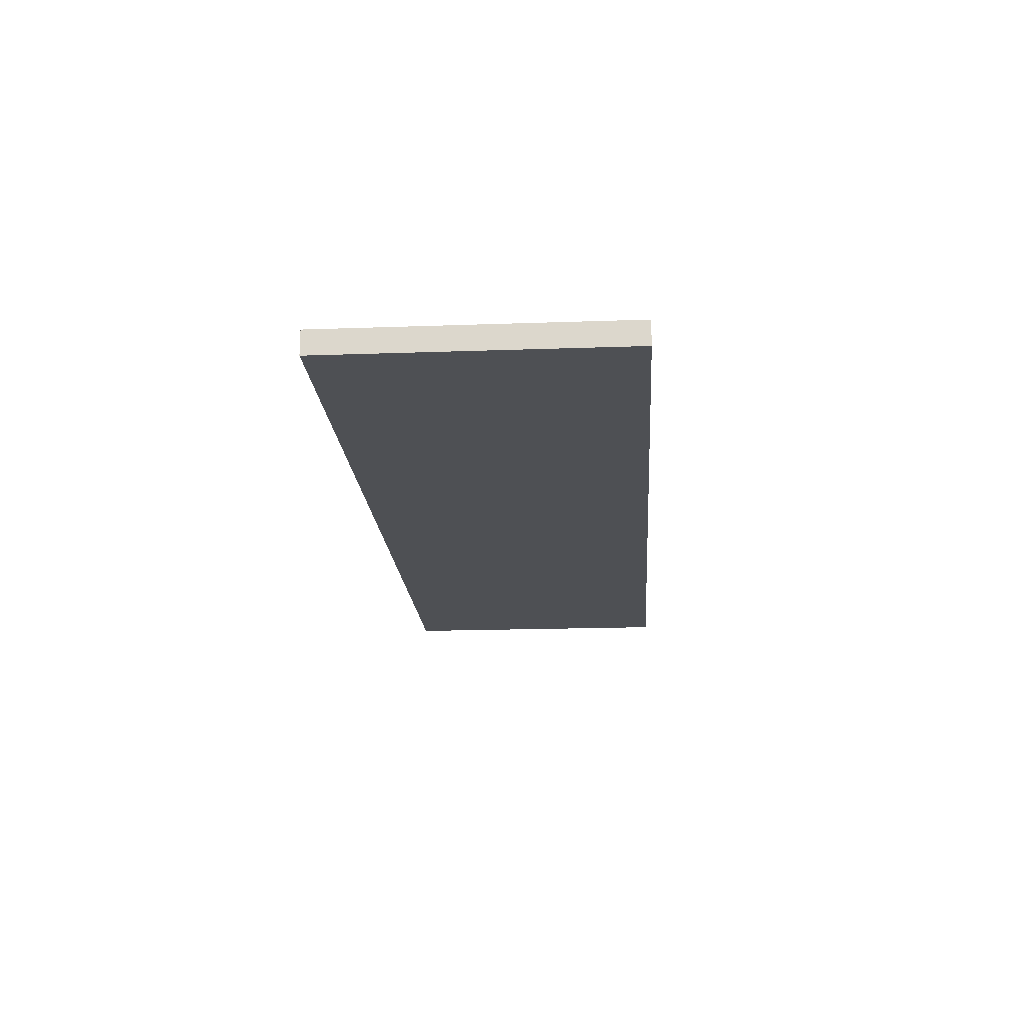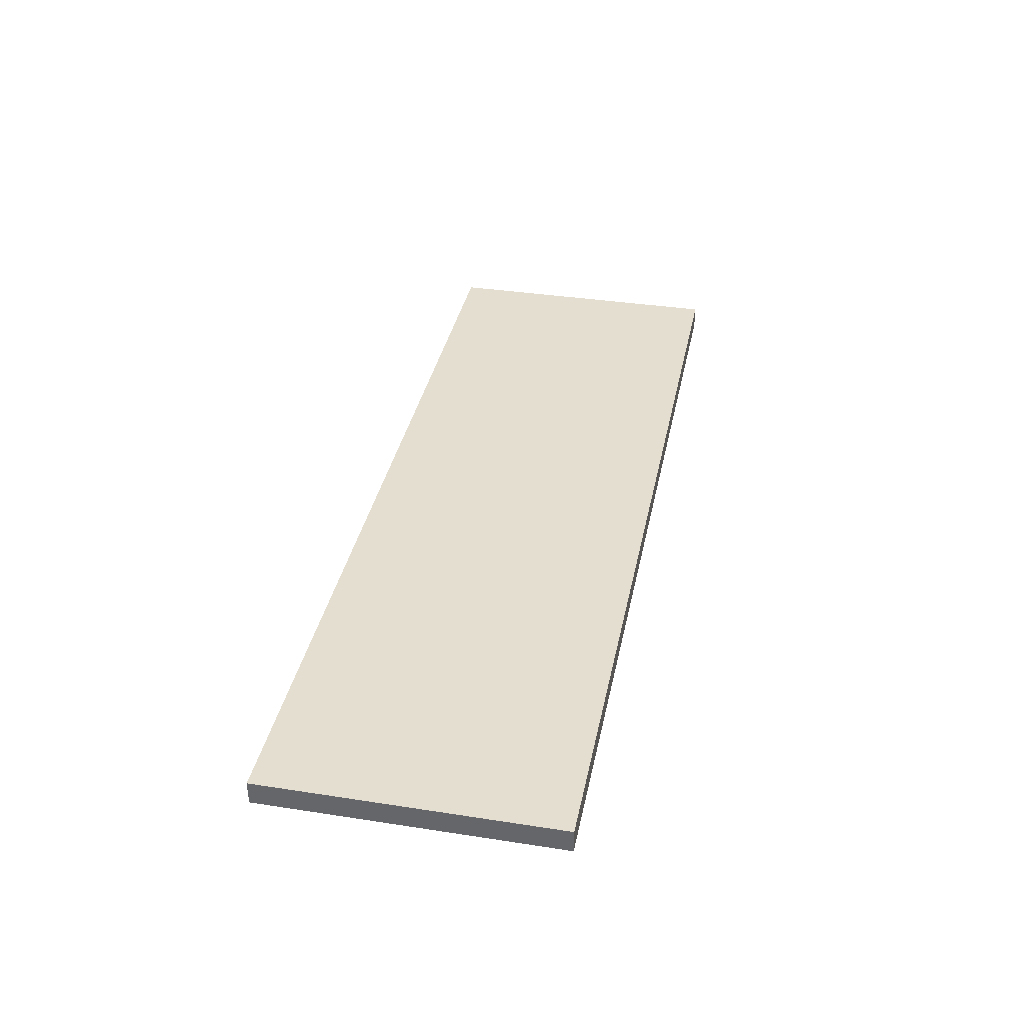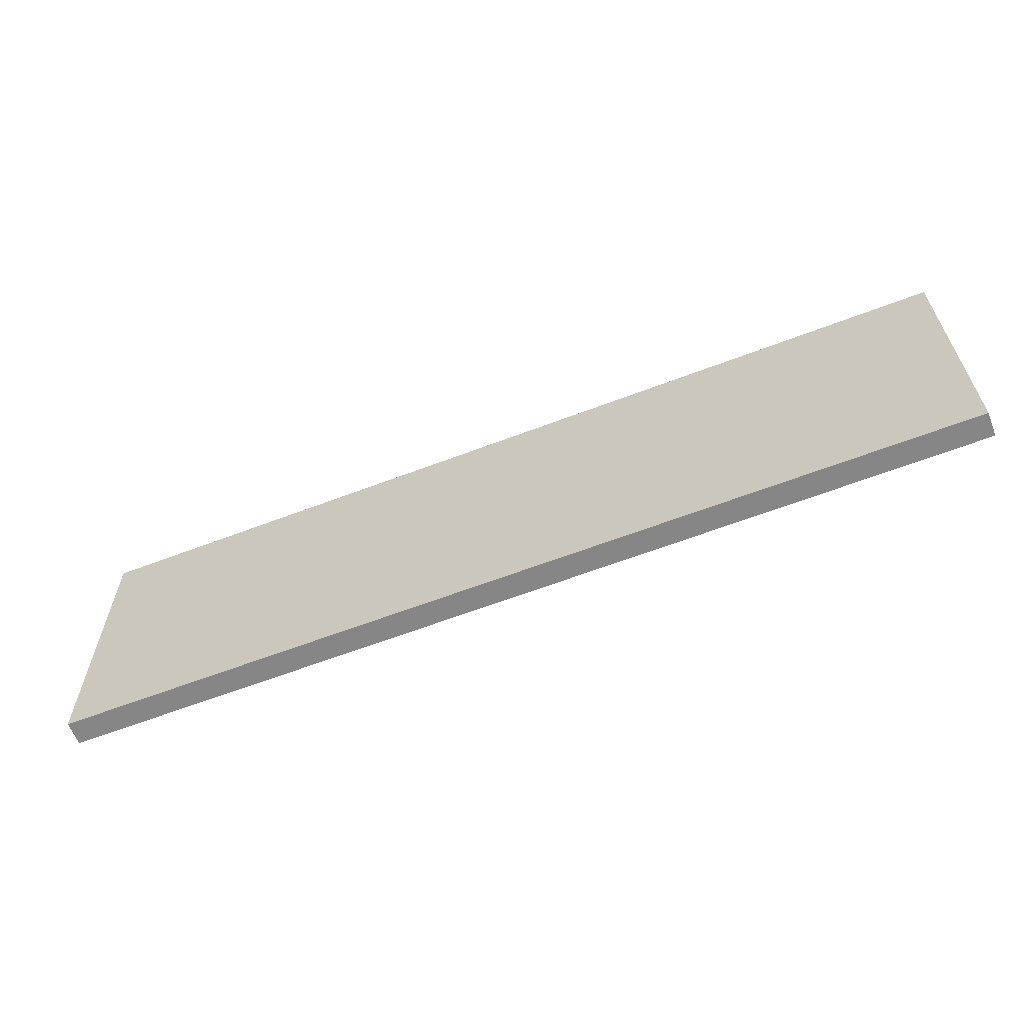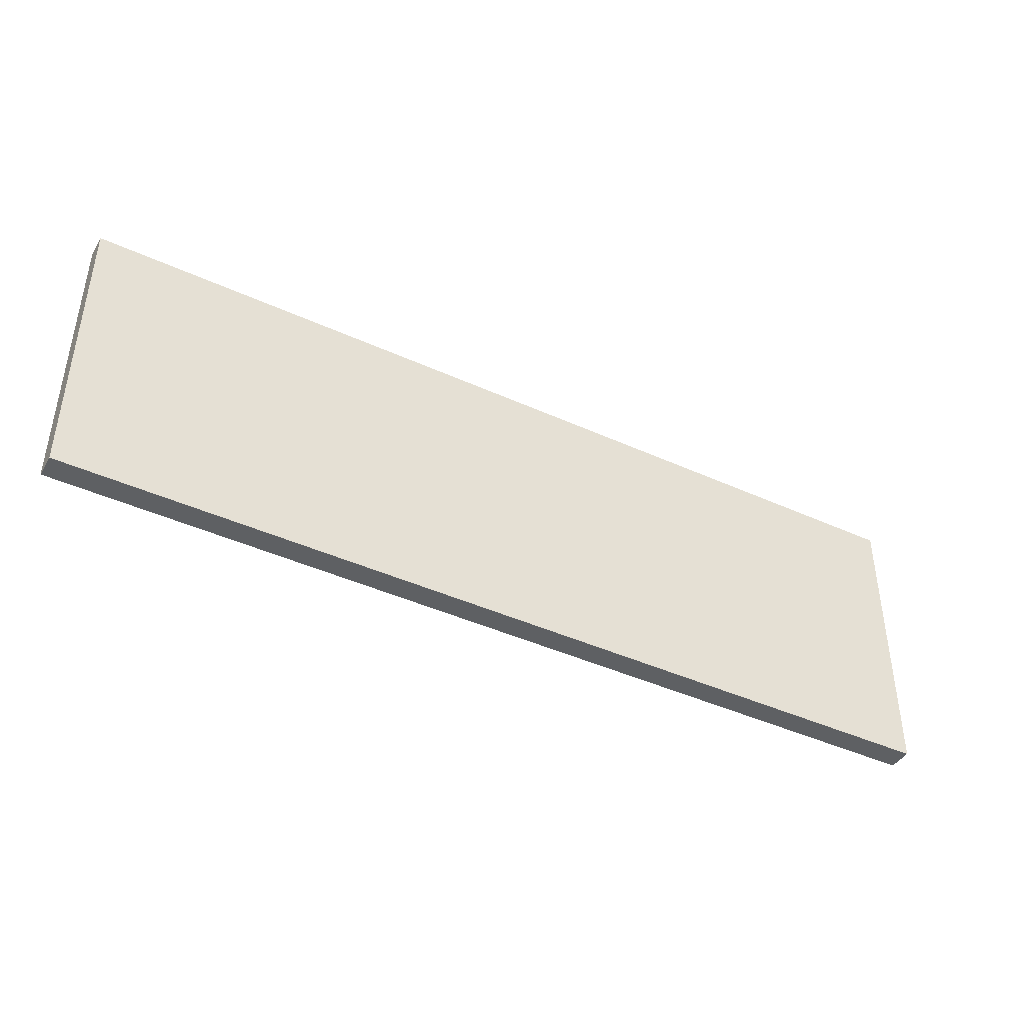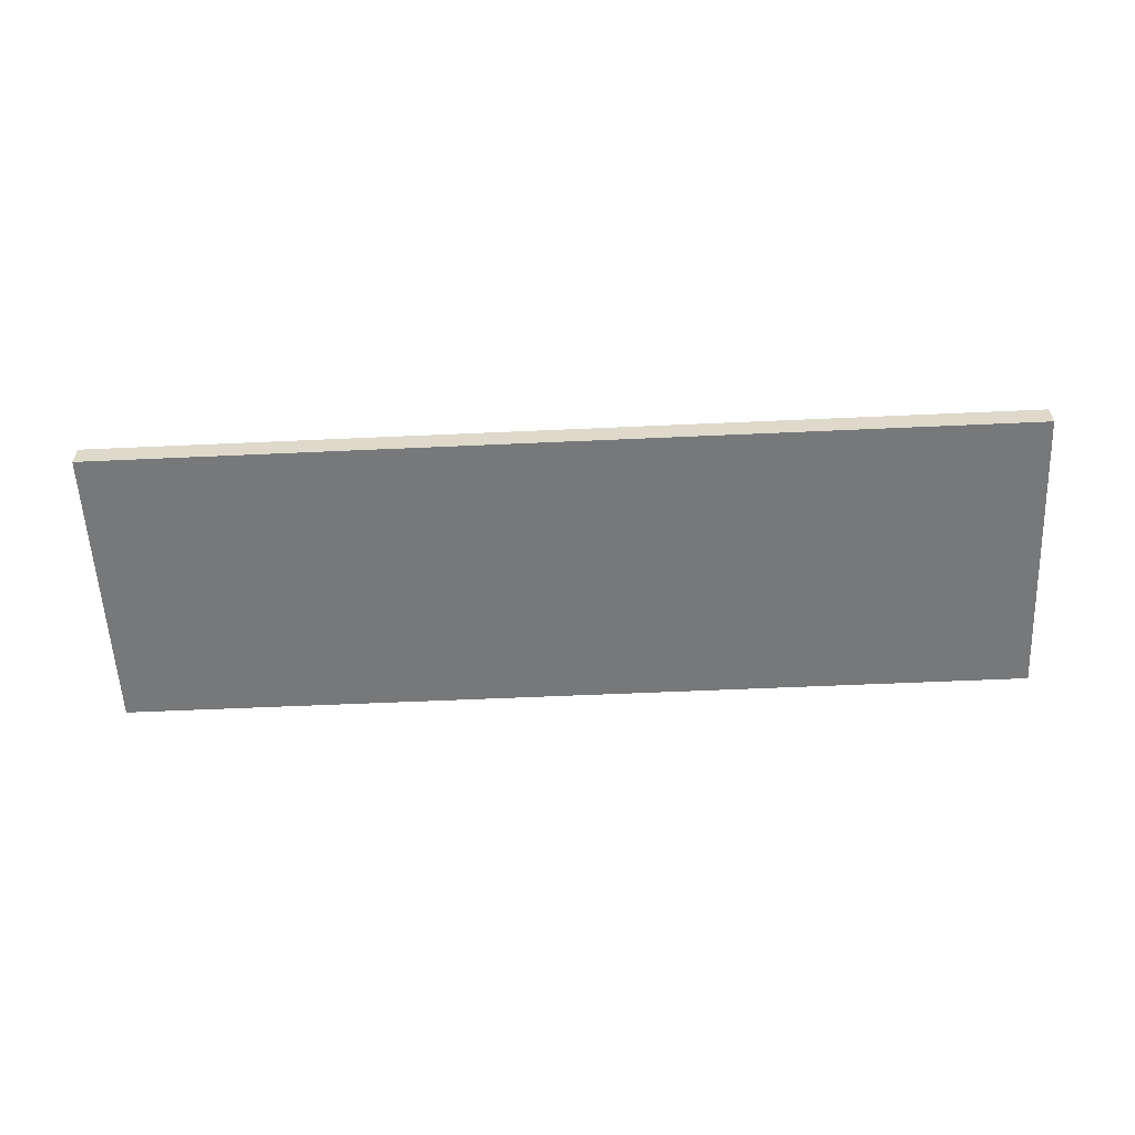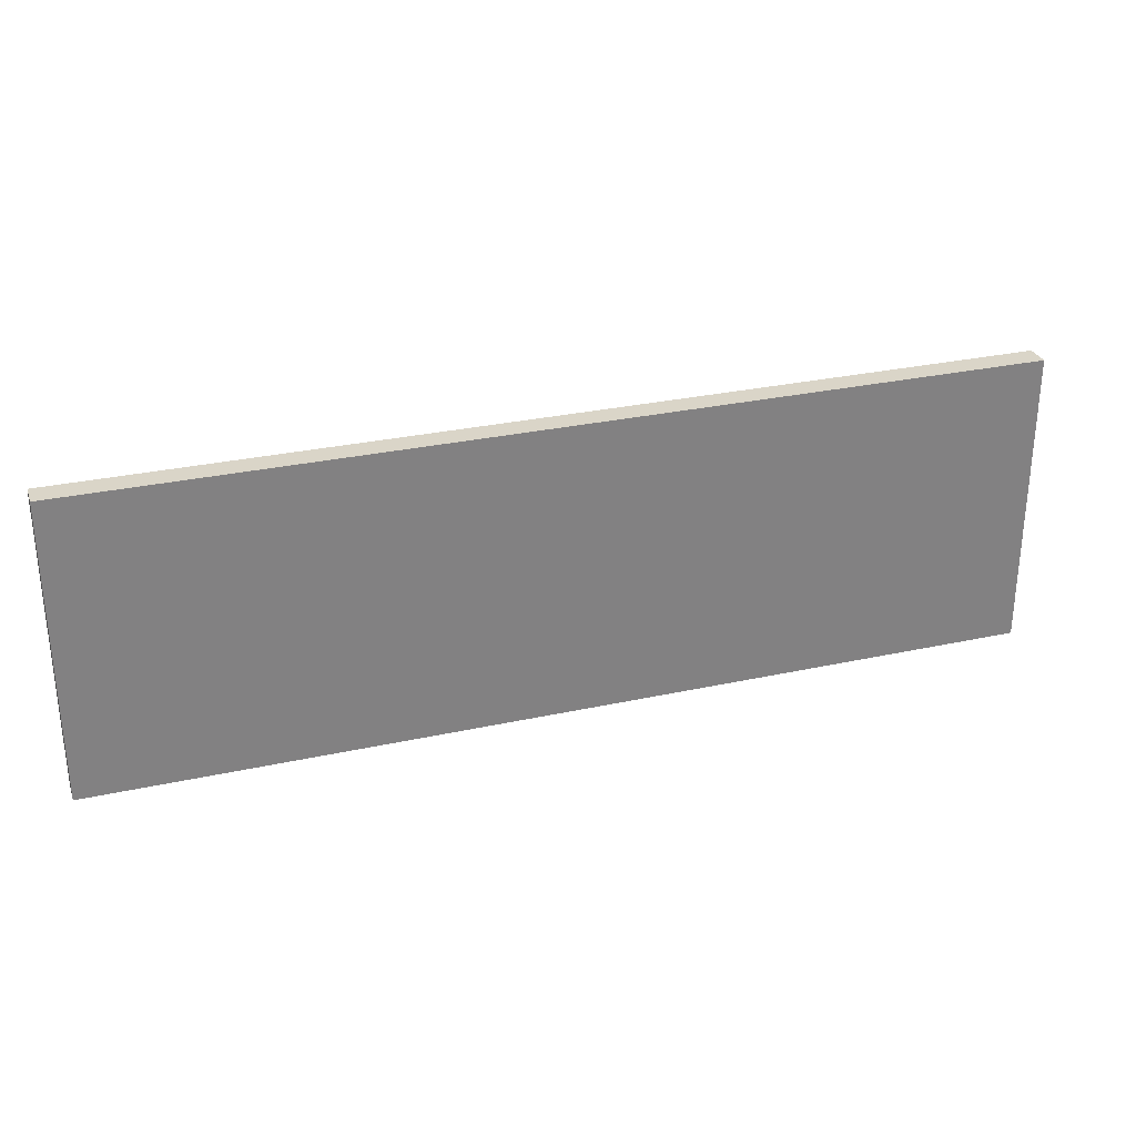
<metadata>
{"format":"obj","ext":"obj","renderer":"f3d","projection":"perspective","resolution":1024,"background":"white","views":[{"elev":-18.5,"azim":-86.1,"up":"+Z"},{"elev":36.4,"azim":-78.6,"up":"+Z"},{"elev":-62.0,"azim":21.3,"up":"+Y"},{"elev":-42.3,"azim":-28.7,"up":"+Y"},{"elev":-57.4,"azim":2.7,"up":"+Z"},{"elev":29.3,"azim":162.0,"up":"+Y"}]}
</metadata>
<code>
o Component_7_2/Component_7/mesh23/mesh23-geometry#mesh23-geometry
v -0.6453 0.08686 0.6964
v 0.6694 -0.3343 0.6964
v -0.6453 -0.3343 0.6964
v 0.6694 0.08686 0.6964
v -0.6453 -0.3343 0.7306
v 0.6694 0.08686 0.7306
v 0.6694 -0.3343 0.7306
v -0.6453 0.08686 0.7306
f 1 2 3
f 2 1 4
f 3 2 1
f 4 1 2
f 2 5 3
f 3 5 2
f 5 1 3
f 3 1 5
f 1 6 4
f 4 6 1
f 6 2 4
f 4 2 6
f 5 2 7
f 7 2 5
f 1 5 8
f 8 5 1
f 6 1 8
f 8 1 6
f 2 6 7
f 7 6 2
f 6 5 7
f 7 5 6
f 5 6 8
f 8 6 5

</code>
